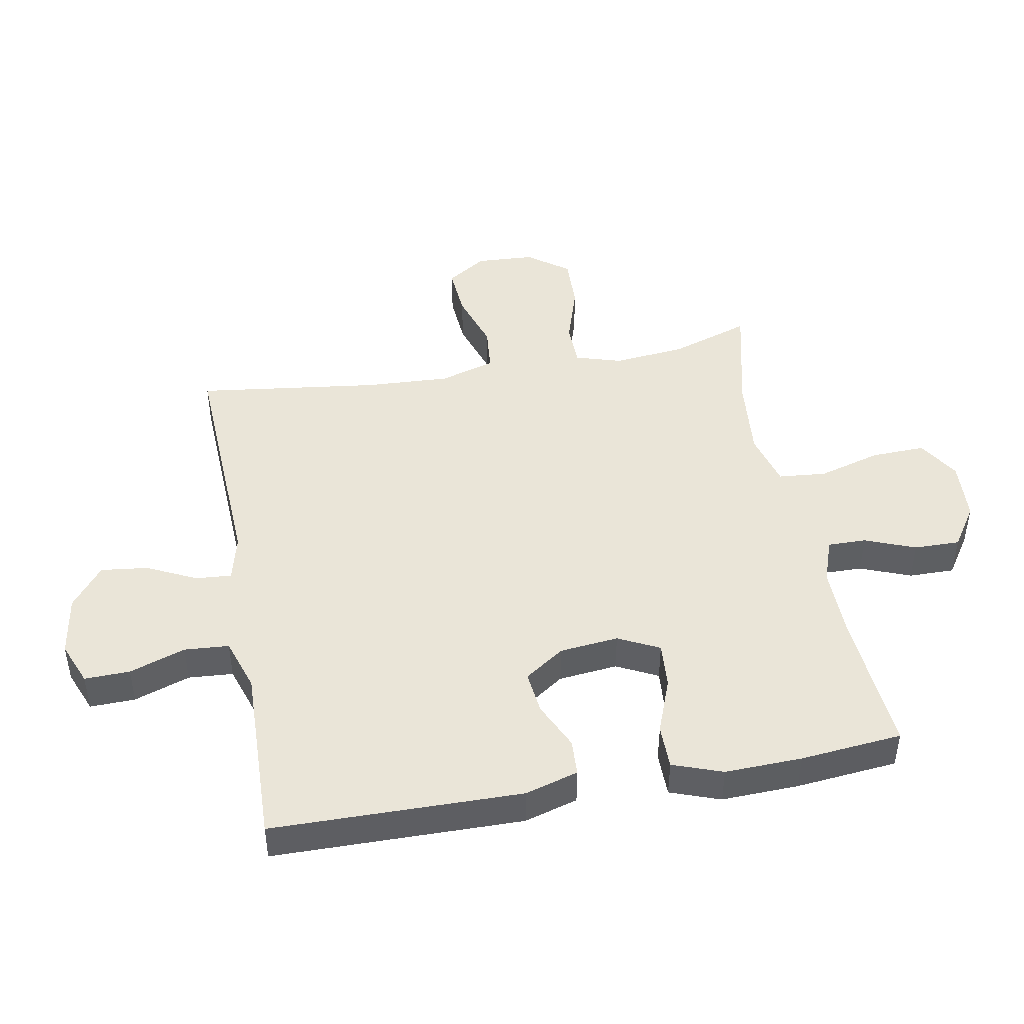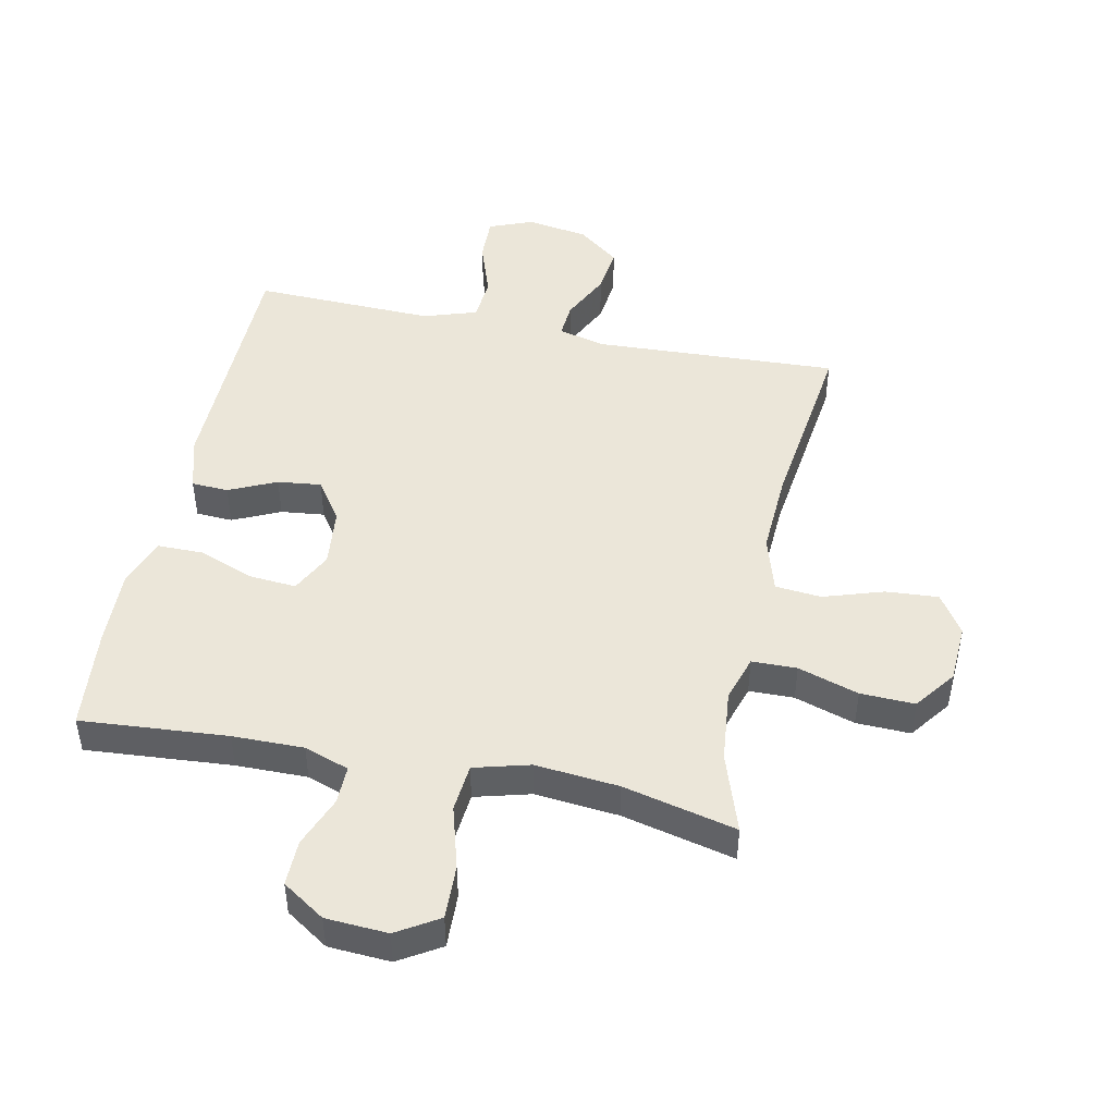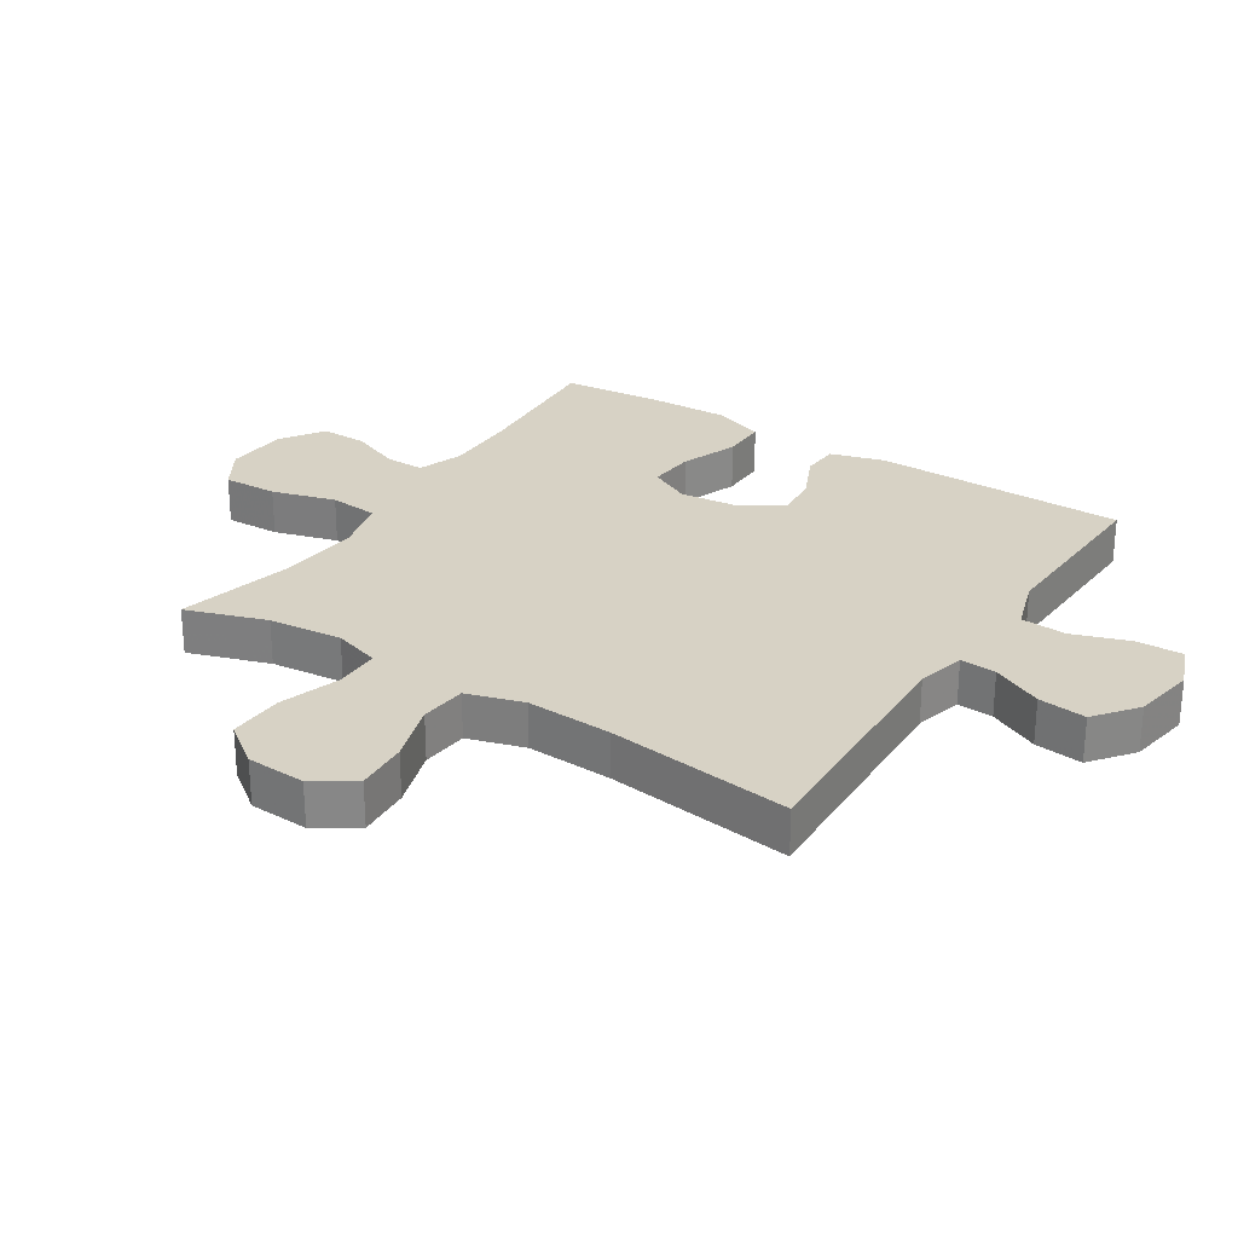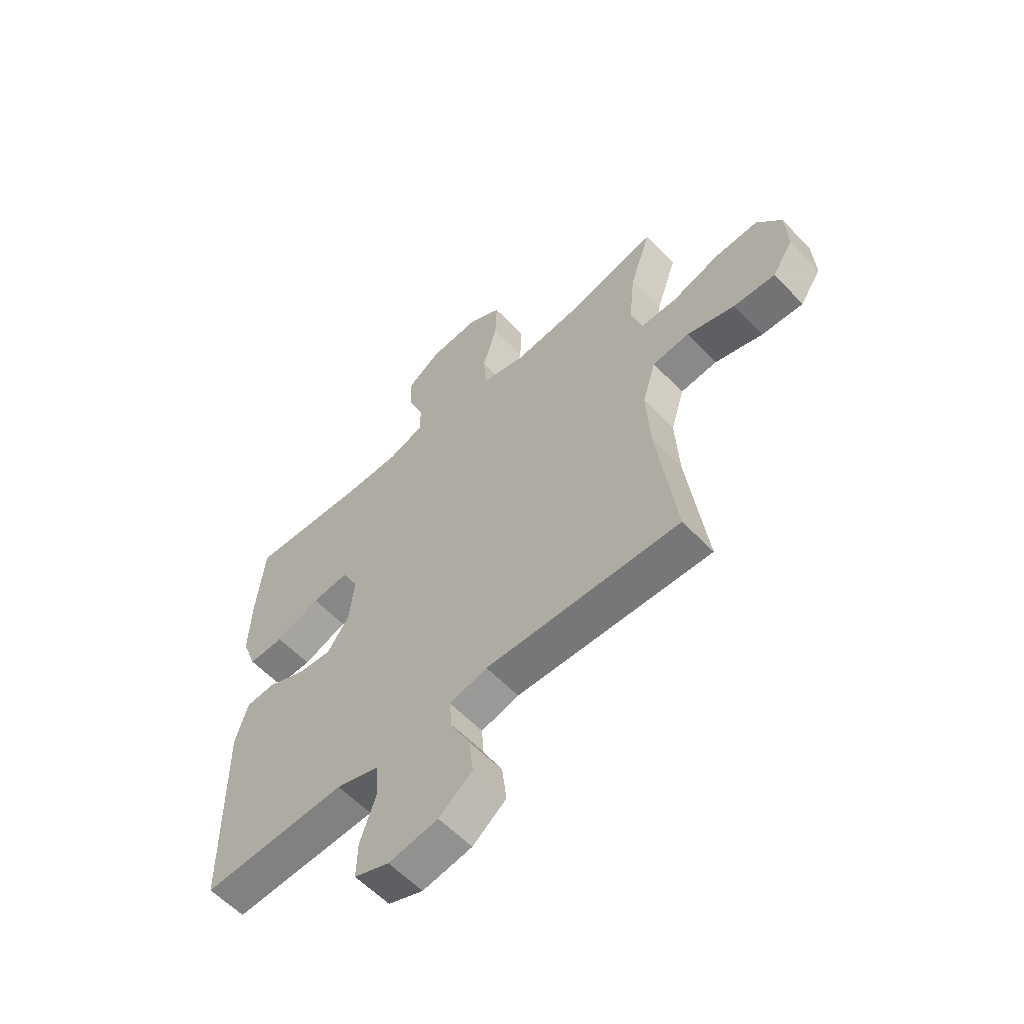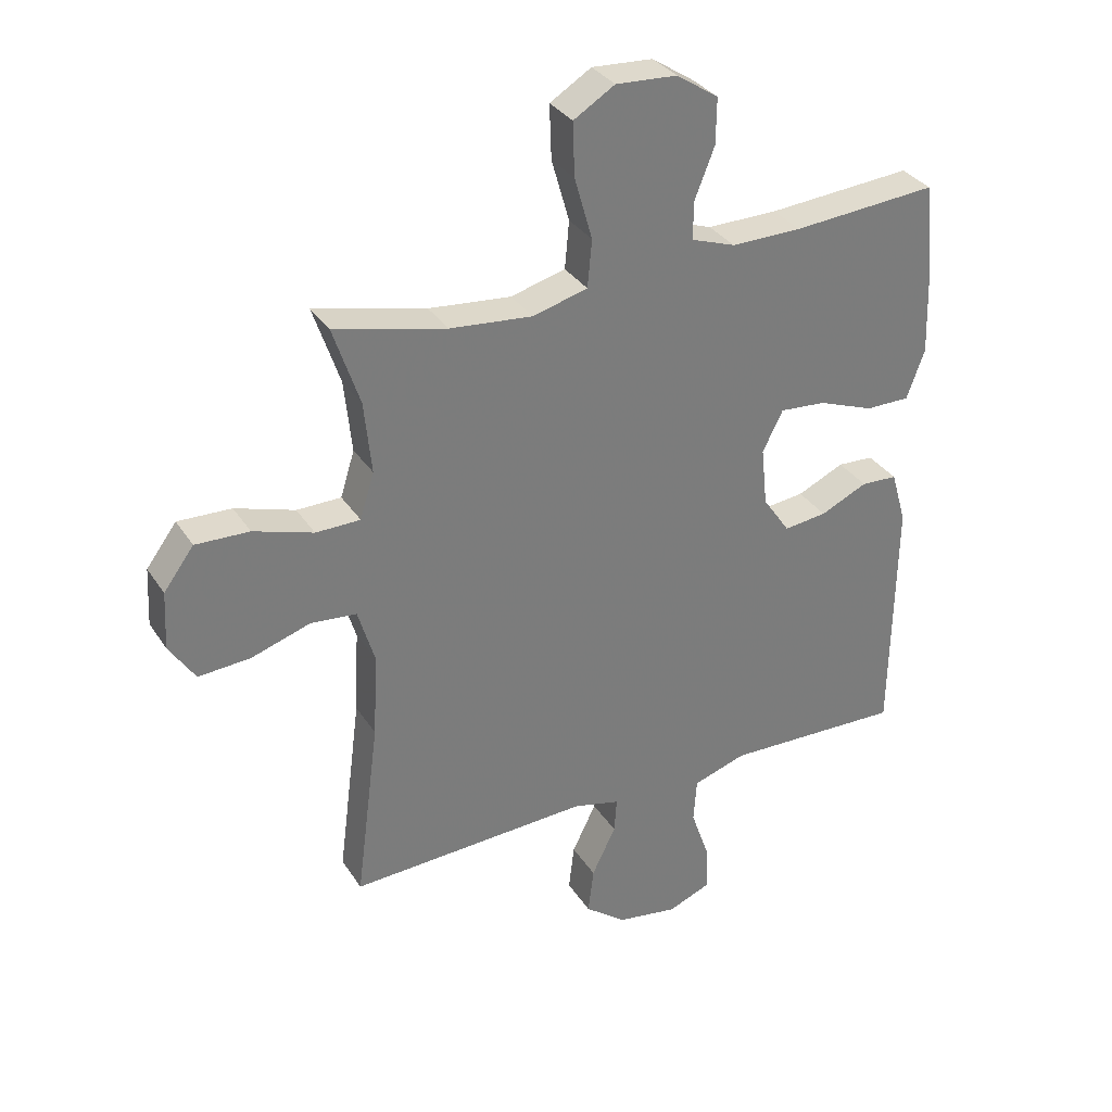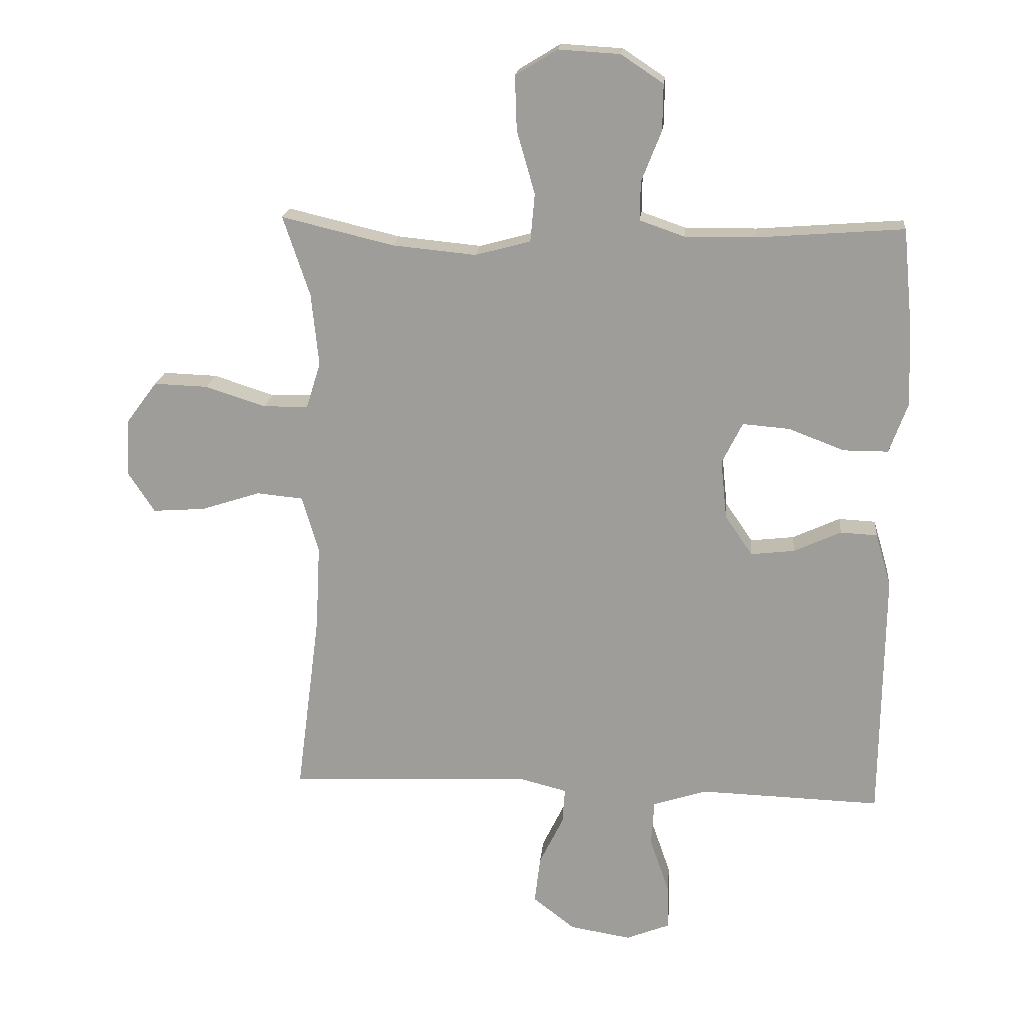
<metadata>
{"format":"obj","ext":"obj","renderer":"f3d","projection":"perspective","resolution":1024,"background":"white","views":[{"elev":45.4,"azim":-100.4,"up":"+Y"},{"elev":46.8,"azim":11.7,"up":"+Y"},{"elev":27.5,"azim":122.9,"up":"+Y"},{"elev":-59.1,"azim":43.4,"up":"+Z"},{"elev":32.9,"azim":152.2,"up":"+Z"},{"elev":18.6,"azim":-174.4,"up":"+Z"}]}
</metadata>
<code>
v -0.5 0.07 -0.5
v -0.505 0.07 -0.099
v -0.48 0.07 -0.013
v -0.421 0.07 -0.01
v -0.345 0.07 -0.045
v -0.275 0.07 -0.053
v -0.231 0.07 0.011
v -0.221 0.07 0.106
v -0.254 0.07 0.172
v -0.329 0.07 0.166
v -0.419 0.07 0.132
v -0.491 0.07 0.132
v -0.52 0.07 0.212
v -0.516 0.07 0.336
v -0.5 0.07 0.5
v -0.265 0.07 0.482
v -0.151 0.07 0.481
v -0.079 0.07 0.506
v -0.08 0.07 0.568
v -0.112 0.07 0.649
v -0.113 0.07 0.723
v -0.045 0.07 0.768
v 0.054 0.07 0.774
v 0.121 0.07 0.733
v 0.118 0.07 0.646
v 0.089 0.07 0.545
v 0.096 0.07 0.468
v 0.185 0.07 0.444
v 0.319 0.07 0.457
v 0.5 0.07 0.5
v 0.457 0.07 0.372
v 0.445 0.07 0.255
v 0.468 0.07 0.181
v 0.54 0.07 0.18
v 0.637 0.07 0.211
v 0.724 0.07 0.214
v 0.773 0.07 0.148
v 0.778 0.07 0.054
v 0.736 0.07 -0.01
v 0.652 0.07 -0.004
v 0.556 0.07 0.027
v 0.482 0.07 0.02
v 0.455 0.07 -0.07
v 0.462 0.07 -0.206
v 0.5 0.07 -0.5
v 0.109 0.07 -0.482
v 0.033 0.07 -0.501
v 0.037 0.07 -0.558
v 0.076 0.07 -0.638
v 0.085 0.07 -0.714
v 0.018 0.07 -0.766
v -0.081 0.07 -0.782
v -0.151 0.07 -0.754
v -0.149 0.07 -0.681
v -0.118 0.07 -0.591
v -0.123 0.07 -0.519
v -0.209 0.07 -0.491
v -0.341 0.07 -0.495
v -0.5 0 -0.5
v -0.505 0 -0.099
v -0.48 0 -0.013
v -0.421 0 -0.01
v -0.345 0 -0.045
v -0.275 0 -0.053
v -0.231 0 0.011
v -0.221 0 0.106
v -0.254 0 0.172
v -0.329 0 0.166
v -0.419 0 0.132
v -0.491 0 0.132
v -0.52 0 0.212
v -0.516 0 0.336
v -0.5 0 0.5
v -0.265 0 0.482
v -0.151 0 0.481
v -0.079 0 0.506
v -0.08 0 0.568
v -0.112 0 0.649
v -0.113 0 0.723
v -0.045 0 0.768
v 0.054 0 0.774
v 0.121 0 0.733
v 0.118 0 0.646
v 0.089 0 0.545
v 0.096 0 0.468
v 0.185 0 0.444
v 0.319 0 0.457
v 0.5 0 0.5
v 0.457 0 0.372
v 0.445 0 0.255
v 0.468 0 0.181
v 0.54 0 0.18
v 0.637 0 0.211
v 0.724 0 0.214
v 0.773 0 0.148
v 0.778 0 0.054
v 0.736 0 -0.01
v 0.652 0 -0.004
v 0.556 0 0.027
v 0.482 0 0.02
v 0.455 0 -0.07
v 0.462 0 -0.206
v 0.5 0 -0.5
v 0.109 0 -0.482
v 0.033 0 -0.501
v 0.037 0 -0.558
v 0.076 0 -0.638
v 0.085 0 -0.714
v 0.018 0 -0.766
v -0.081 0 -0.782
v -0.151 0 -0.754
v -0.149 0 -0.681
v -0.118 0 -0.591
v -0.123 0 -0.519
v -0.209 0 -0.491
v -0.341 0 -0.495
f 52 53 54 55
f 52 55 56
f 51 52 56
f 48 49 50 51
f 47 48 51 56
f 46 47 56 57
f 44 45 46
f 43 44 46 57
f 38 39 40 41
f 38 41 42
f 37 38 42
f 34 35 36 37
f 33 34 37 42
f 32 33 42 43
f 29 30 31
f 28 29 31 32
f 27 28 32 43
f 23 24 25 26
f 23 26 27
f 22 23 27
f 19 20 21 22
f 18 19 22 27
f 17 18 27 43
f 13 14 15 16
f 10 11 12 13
f 9 10 13 16
f 8 9 16 17
f 2 3 4 5
f 58 1 2 5
f 58 5 6
f 57 58 6 7
f 17 43 57
f 7 8 17 57
f 113 112 111 110
f 114 113 110
f 114 110 109
f 109 108 107 106
f 114 109 106 105
f 115 114 105 104
f 104 103 102
f 115 104 102 101
f 99 98 97 96
f 100 99 96
f 100 96 95
f 95 94 93 92
f 100 95 92 91
f 101 100 91 90
f 89 88 87
f 90 89 87 86
f 101 90 86 85
f 84 83 82 81
f 85 84 81
f 85 81 80
f 80 79 78 77
f 85 80 77 76
f 101 85 76 75
f 74 73 72 71
f 71 70 69 68
f 74 71 68 67
f 75 74 67 66
f 63 62 61 60
f 63 60 59 116
f 64 63 116
f 65 64 116 115
f 115 101 75
f 115 75 66 65
f 1 59 60 2
f 2 60 61 3
f 3 61 62 4
f 4 62 63 5
f 5 63 64 6
f 6 64 65 7
f 7 65 66 8
f 8 66 67 9
f 9 67 68 10
f 10 68 69 11
f 11 69 70 12
f 12 70 71 13
f 13 71 72 14
f 14 72 73 15
f 15 73 74 16
f 16 74 75 17
f 17 75 76 18
f 18 76 77 19
f 19 77 78 20
f 20 78 79 21
f 21 79 80 22
f 22 80 81 23
f 23 81 82 24
f 24 82 83 25
f 25 83 84 26
f 26 84 85 27
f 27 85 86 28
f 28 86 87 29
f 29 87 88 30
f 30 88 89 31
f 31 89 90 32
f 32 90 91 33
f 33 91 92 34
f 34 92 93 35
f 35 93 94 36
f 36 94 95 37
f 37 95 96 38
f 38 96 97 39
f 39 97 98 40
f 40 98 99 41
f 41 99 100 42
f 42 100 101 43
f 43 101 102 44
f 44 102 103 45
f 45 103 104 46
f 46 104 105 47
f 47 105 106 48
f 48 106 107 49
f 49 107 108 50
f 50 108 109 51
f 51 109 110 52
f 52 110 111 53
f 53 111 112 54
f 54 112 113 55
f 55 113 114 56
f 56 114 115 57
f 57 115 116 58
f 58 116 59 1

</code>
